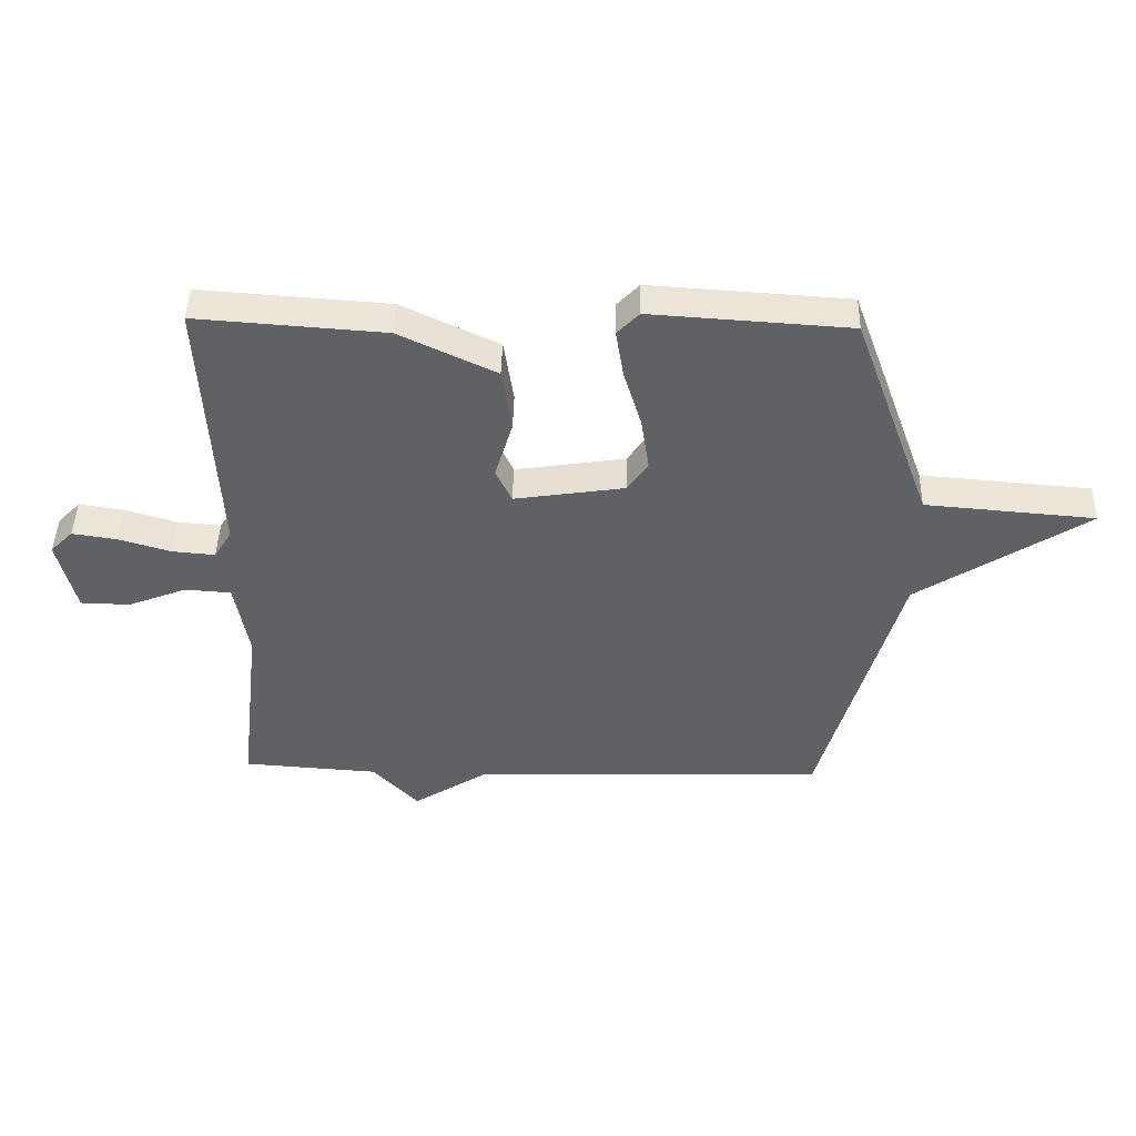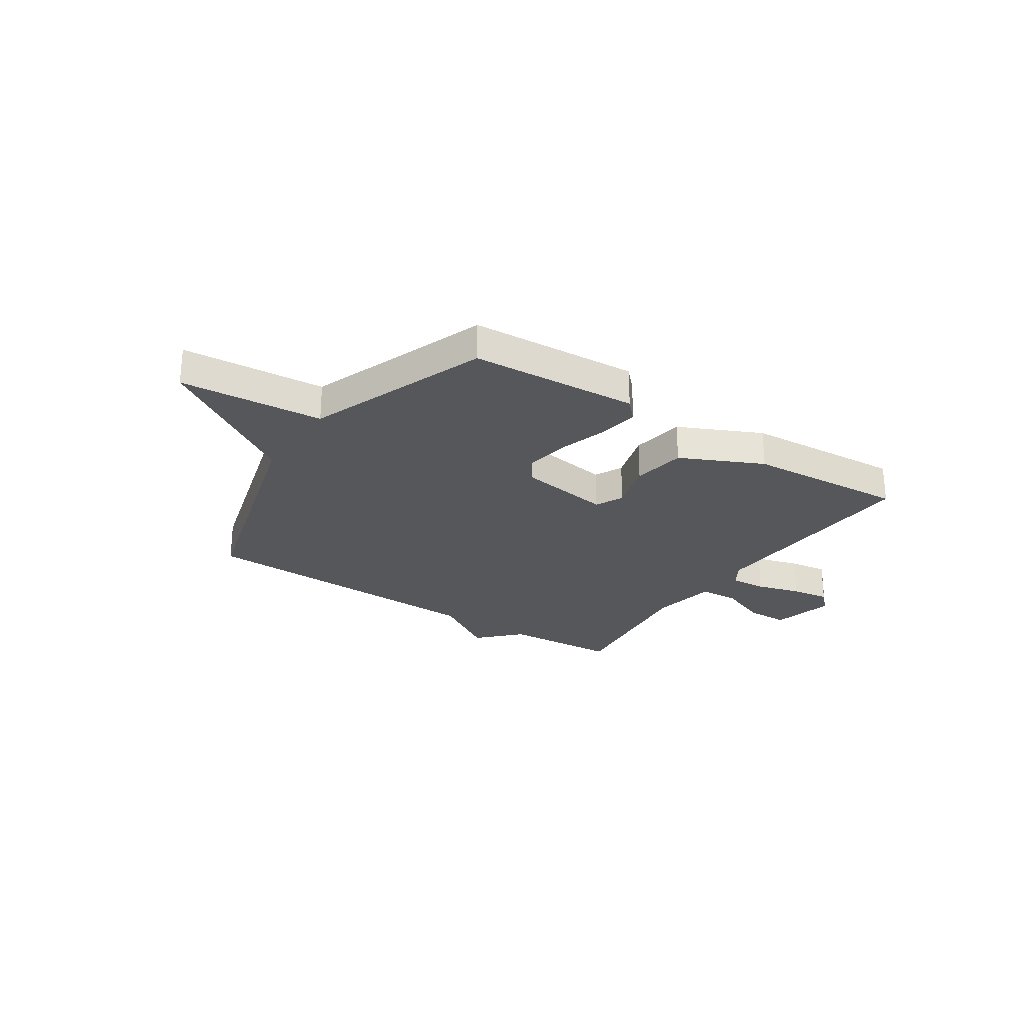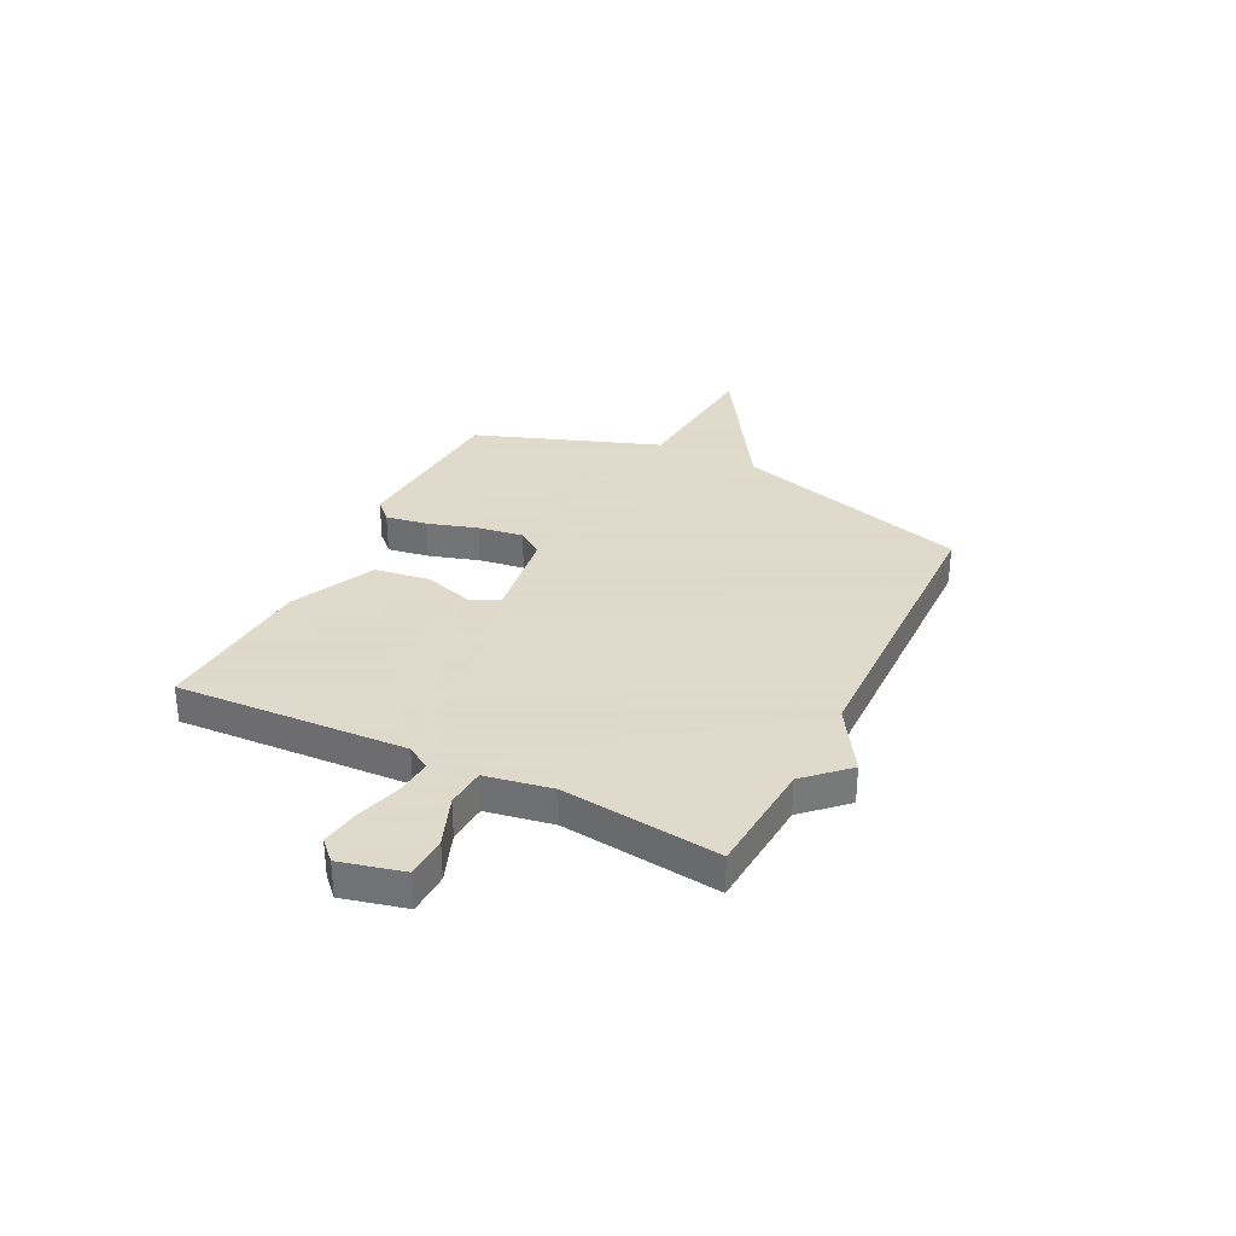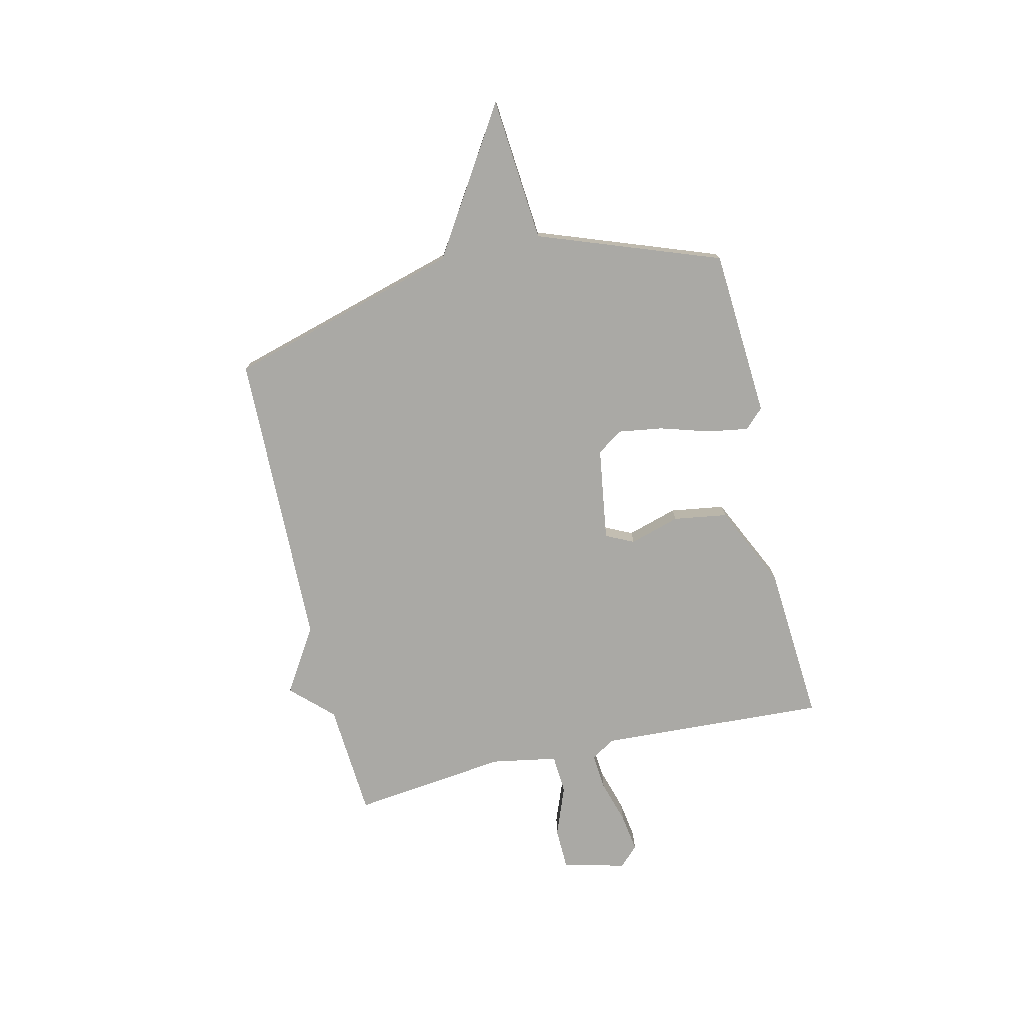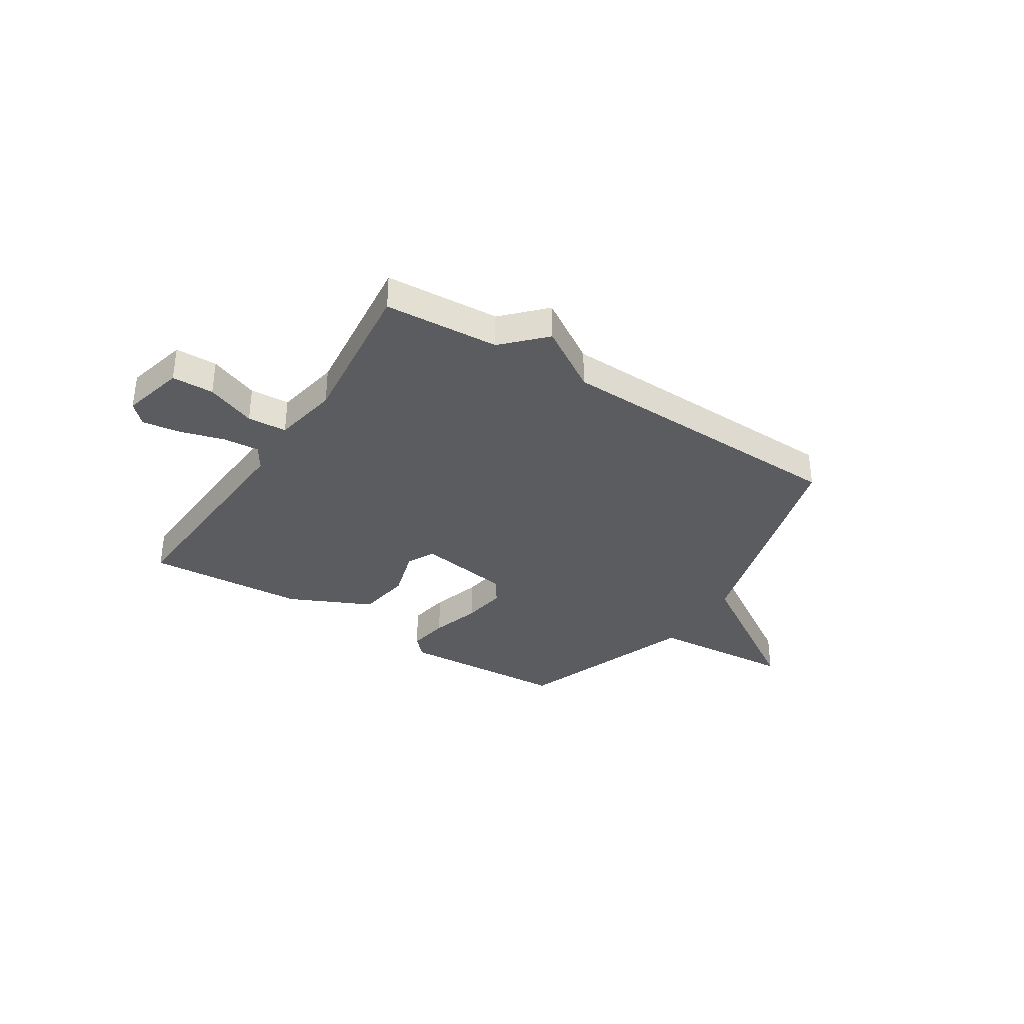
<metadata>
{"format":"obj","ext":"obj","renderer":"f3d","projection":"perspective","resolution":1024,"background":"white","views":[{"elev":44.1,"azim":-178.6,"up":"+Z"},{"elev":-26.5,"azim":-33.7,"up":"+Y"},{"elev":32.4,"azim":116.6,"up":"+Y"},{"elev":-75.3,"azim":-76.8,"up":"+Y"},{"elev":-35.0,"azim":147.2,"up":"+Y"}]}
</metadata>
<code>
v 0.5 0.07 0.5
v 0.476 0.07 0.06
v 0.505 0.07 0.014
v 0.575 0.07 0.02
v 0.66 0.07 0.045
v 0.734 0.07 0.056
v 0.771 0.07 0.019
v 0.741 0.07 -0.102
v 0.66 0.07 -0.104
v 0.564 0.07 -0.067
v 0.488 0.07 -0.072
v 0.465 0.07 -0.199
v 0.5 0.07 -0.5
v 0.278 0.07 -0.515
v 0.203 0.07 -0.593
v 0.078 0.07 -0.515
v -0.5 0.07 -0.5
v -0.628 0.07 -0.05
v -0.906 0.07 0.127
v -0.628 0.07 0.15
v -0.5 0.07 0.5
v -0.175 0.07 0.521
v -0.139 0.07 0.484
v -0.152 0.07 0.405
v -0.181 0.07 0.31
v -0.194 0.07 0.224
v -0.16 0.07 0.175
v 0.02 0.07 0.148
v 0.046 0.07 0.202
v 0.017 0.07 0.299
v 0.033 0.07 0.403
v 0.192 0.07 0.478
v 0.5 0 0.5
v 0.476 0 0.06
v 0.505 0 0.014
v 0.575 0 0.02
v 0.66 0 0.045
v 0.734 0 0.056
v 0.771 0 0.019
v 0.741 0 -0.102
v 0.66 0 -0.104
v 0.564 0 -0.067
v 0.488 0 -0.072
v 0.465 0 -0.199
v 0.5 0 -0.5
v 0.278 0 -0.515
v 0.203 0 -0.593
v 0.078 0 -0.515
v -0.5 0 -0.5
v -0.628 0 -0.05
v -0.906 0 0.127
v -0.628 0 0.15
v -0.5 0 0.5
v -0.175 0 0.521
v -0.139 0 0.484
v -0.152 0 0.405
v -0.181 0 0.31
v -0.194 0 0.224
v -0.16 0 0.175
v 0.02 0 0.148
v 0.046 0 0.202
v 0.017 0 0.299
v 0.033 0 0.403
v 0.192 0 0.478
f 32 1 2
f 31 32 2
f 30 31 2
f 29 30 2
f 28 29 2 3
f 27 28 3
f 23 24 25
f 22 23 25
f 21 22 25
f 20 21 25
f 20 25 26
f 18 19 20
f 20 26 27
f 18 20 27
f 17 18 27
f 16 17 27
f 16 27 3
f 15 16 3
f 14 15 3
f 8 9 10
f 7 8 10
f 6 7 10
f 5 6 10
f 4 5 10
f 4 10 11
f 3 4 11
f 14 3 11
f 12 13 14
f 11 12 14
f 34 33 64
f 34 64 63
f 34 63 62
f 34 62 61
f 35 34 61 60
f 35 60 59
f 57 56 55
f 57 55 54
f 57 54 53
f 57 53 52
f 58 57 52
f 52 51 50
f 59 58 52
f 59 52 50
f 59 50 49
f 59 49 48
f 35 59 48
f 35 48 47
f 35 47 46
f 42 41 40
f 42 40 39
f 42 39 38
f 42 38 37
f 42 37 36
f 43 42 36
f 43 36 35
f 43 35 46
f 46 45 44
f 46 44 43
f 1 33 34 2
f 2 34 35 3
f 3 35 36 4
f 4 36 37 5
f 5 37 38 6
f 6 38 39 7
f 7 39 40 8
f 8 40 41 9
f 9 41 42 10
f 10 42 43 11
f 11 43 44 12
f 12 44 45 13
f 13 45 46 14
f 14 46 47 15
f 15 47 48 16
f 16 48 49 17
f 17 49 50 18
f 18 50 51 19
f 19 51 52 20
f 20 52 53 21
f 21 53 54 22
f 22 54 55 23
f 23 55 56 24
f 24 56 57 25
f 25 57 58 26
f 26 58 59 27
f 27 59 60 28
f 28 60 61 29
f 29 61 62 30
f 30 62 63 31
f 31 63 64 32
f 32 64 33 1

</code>
